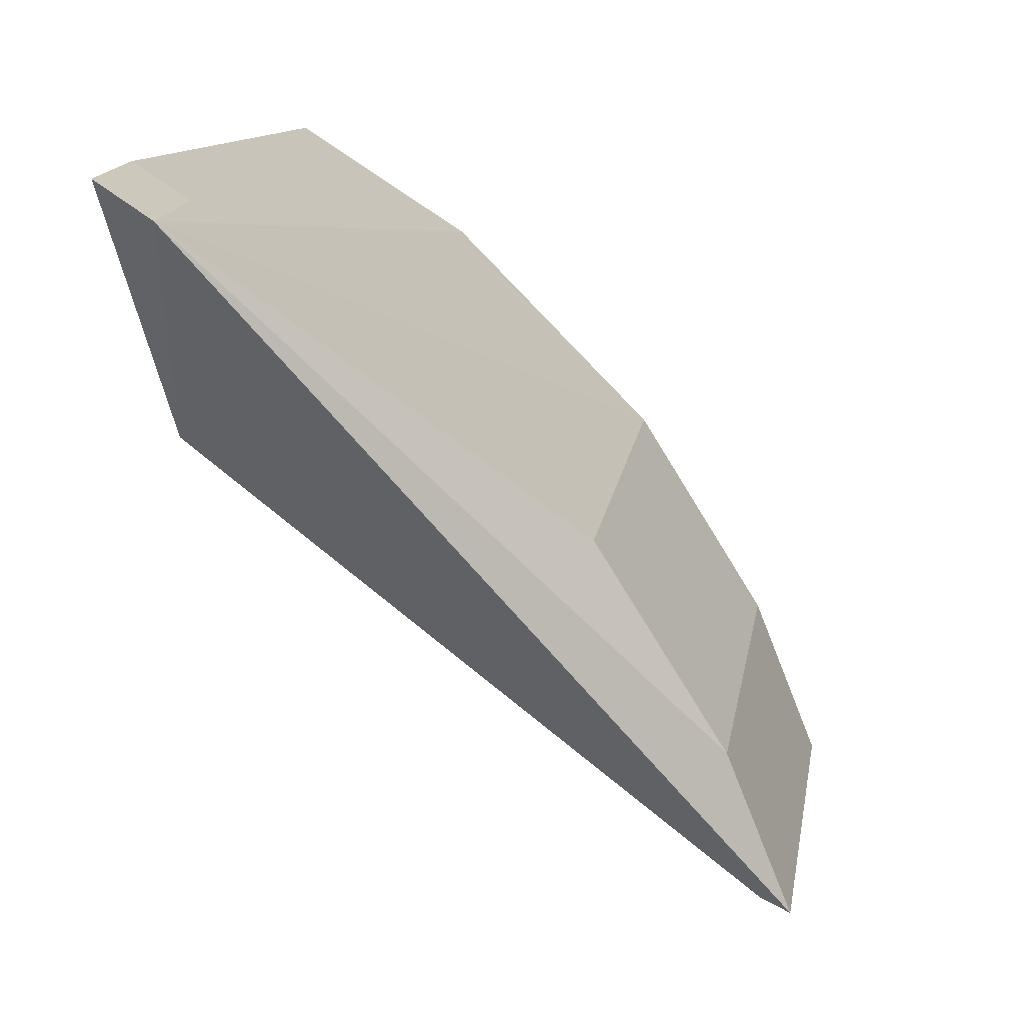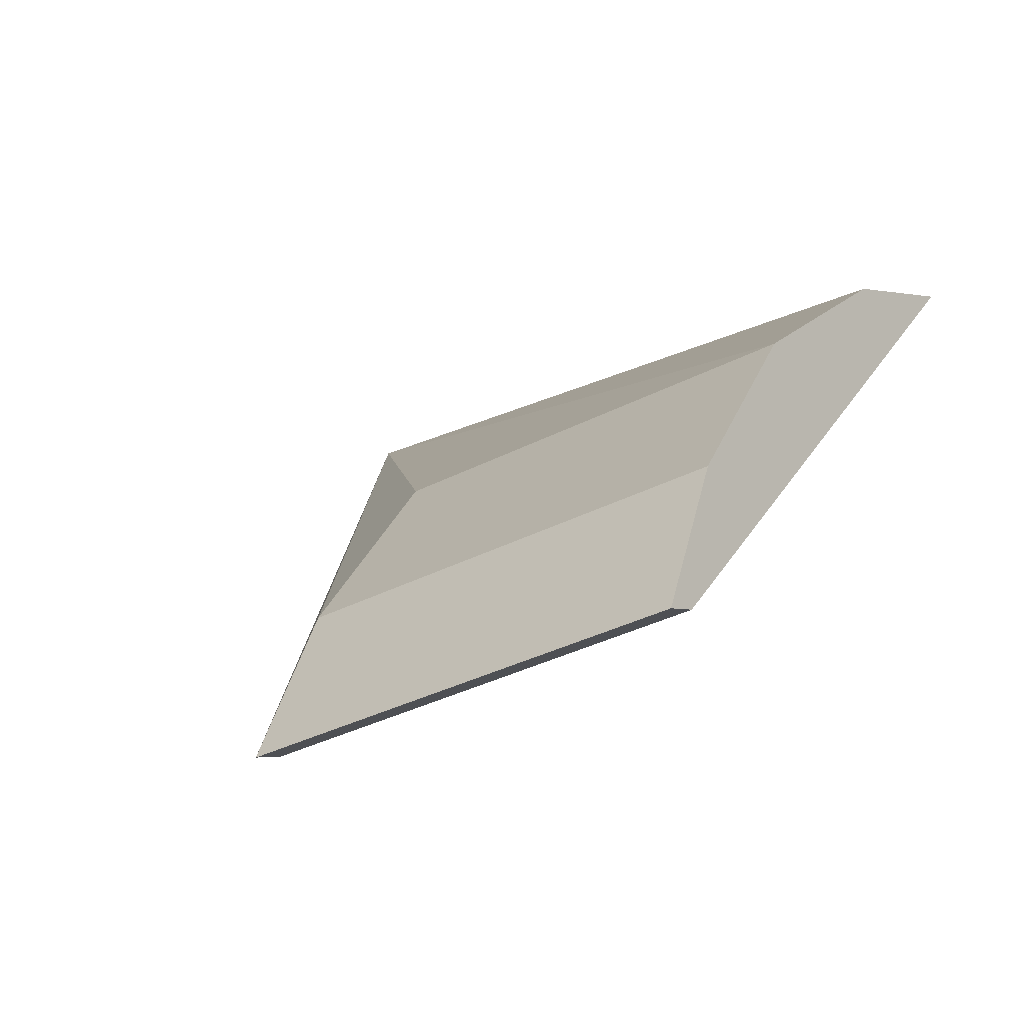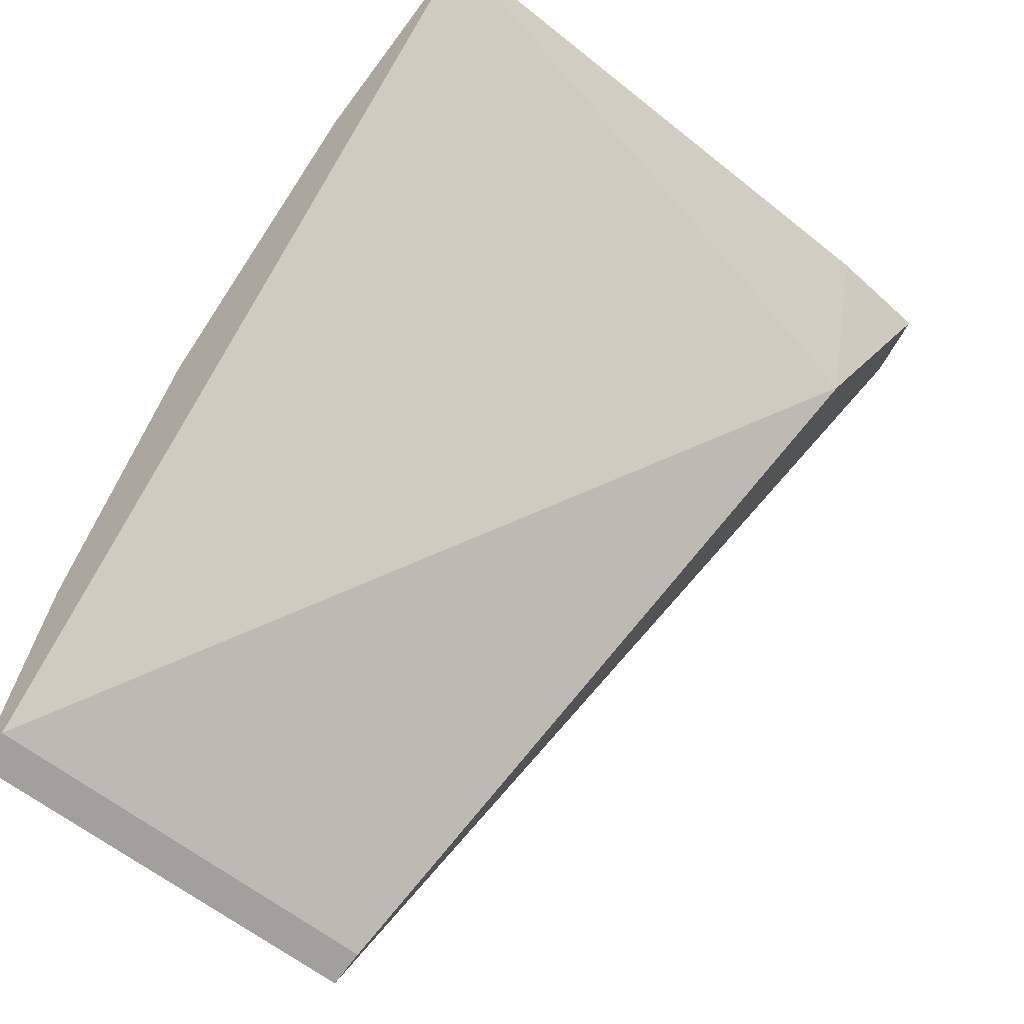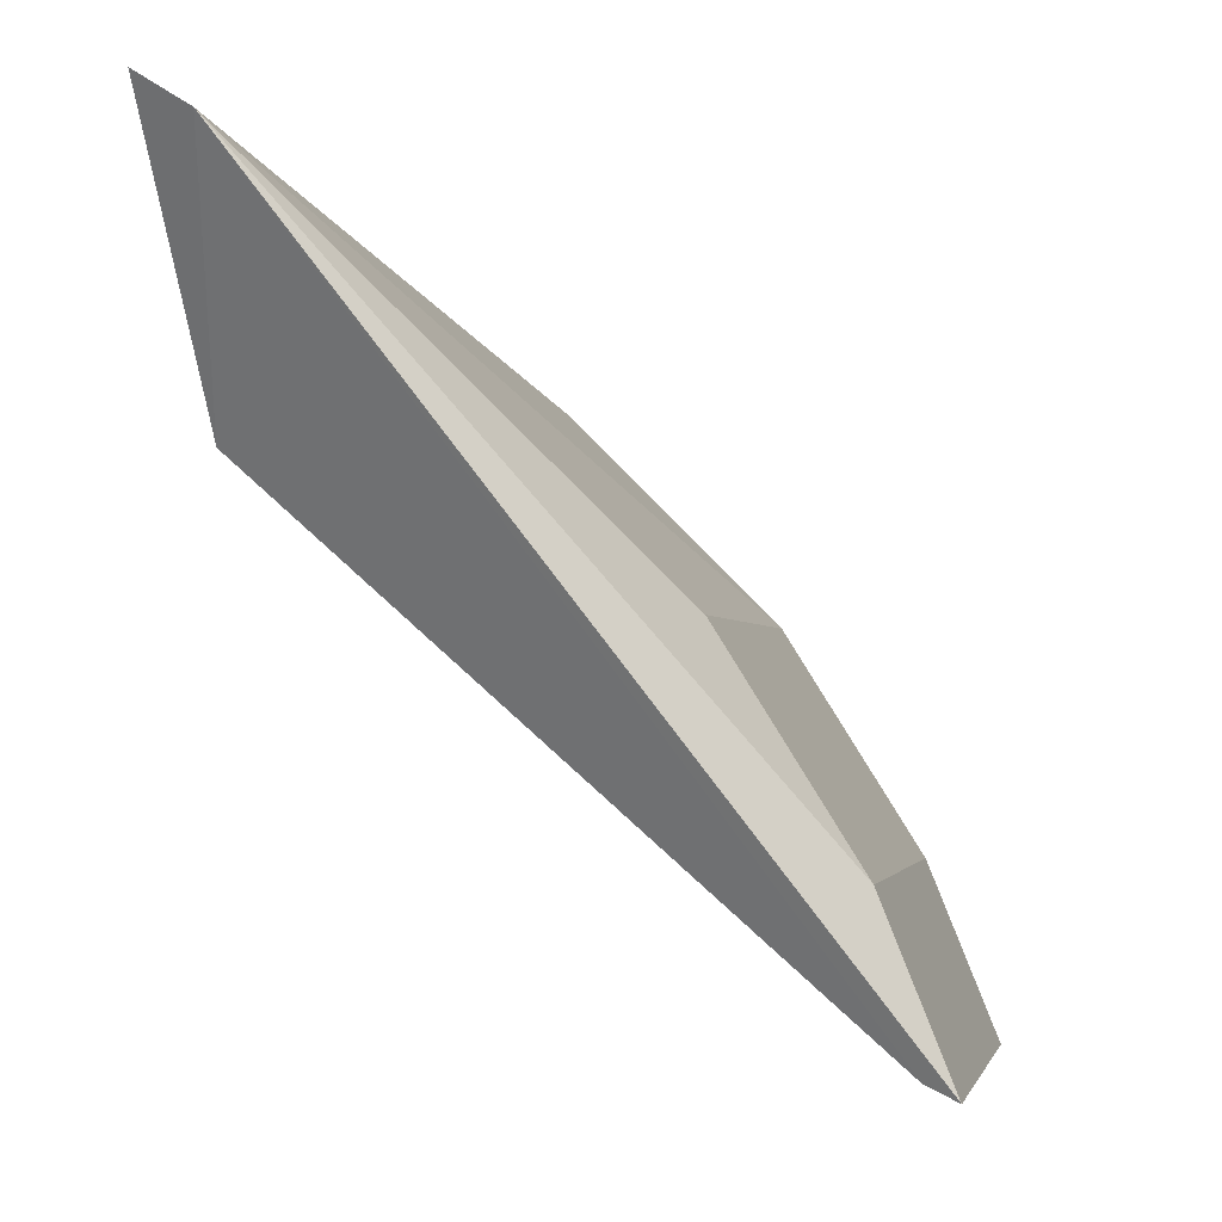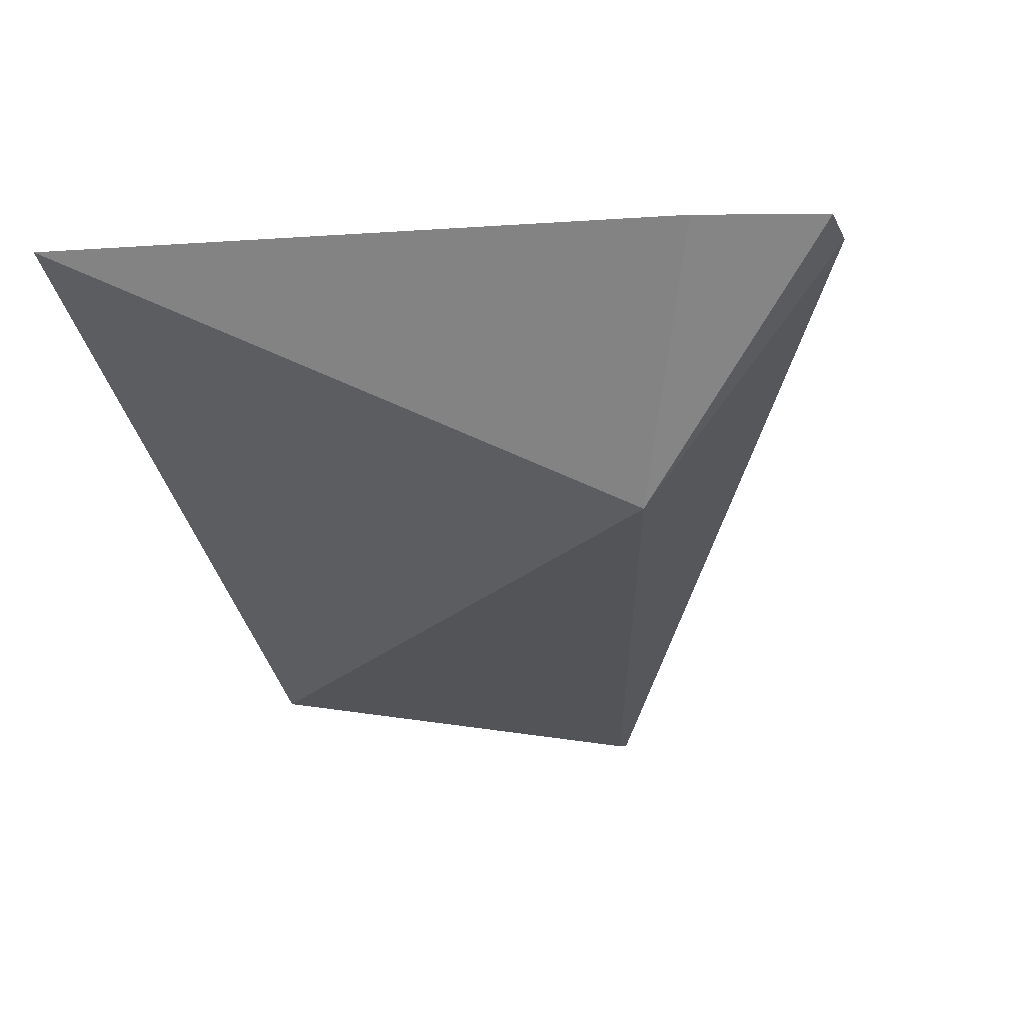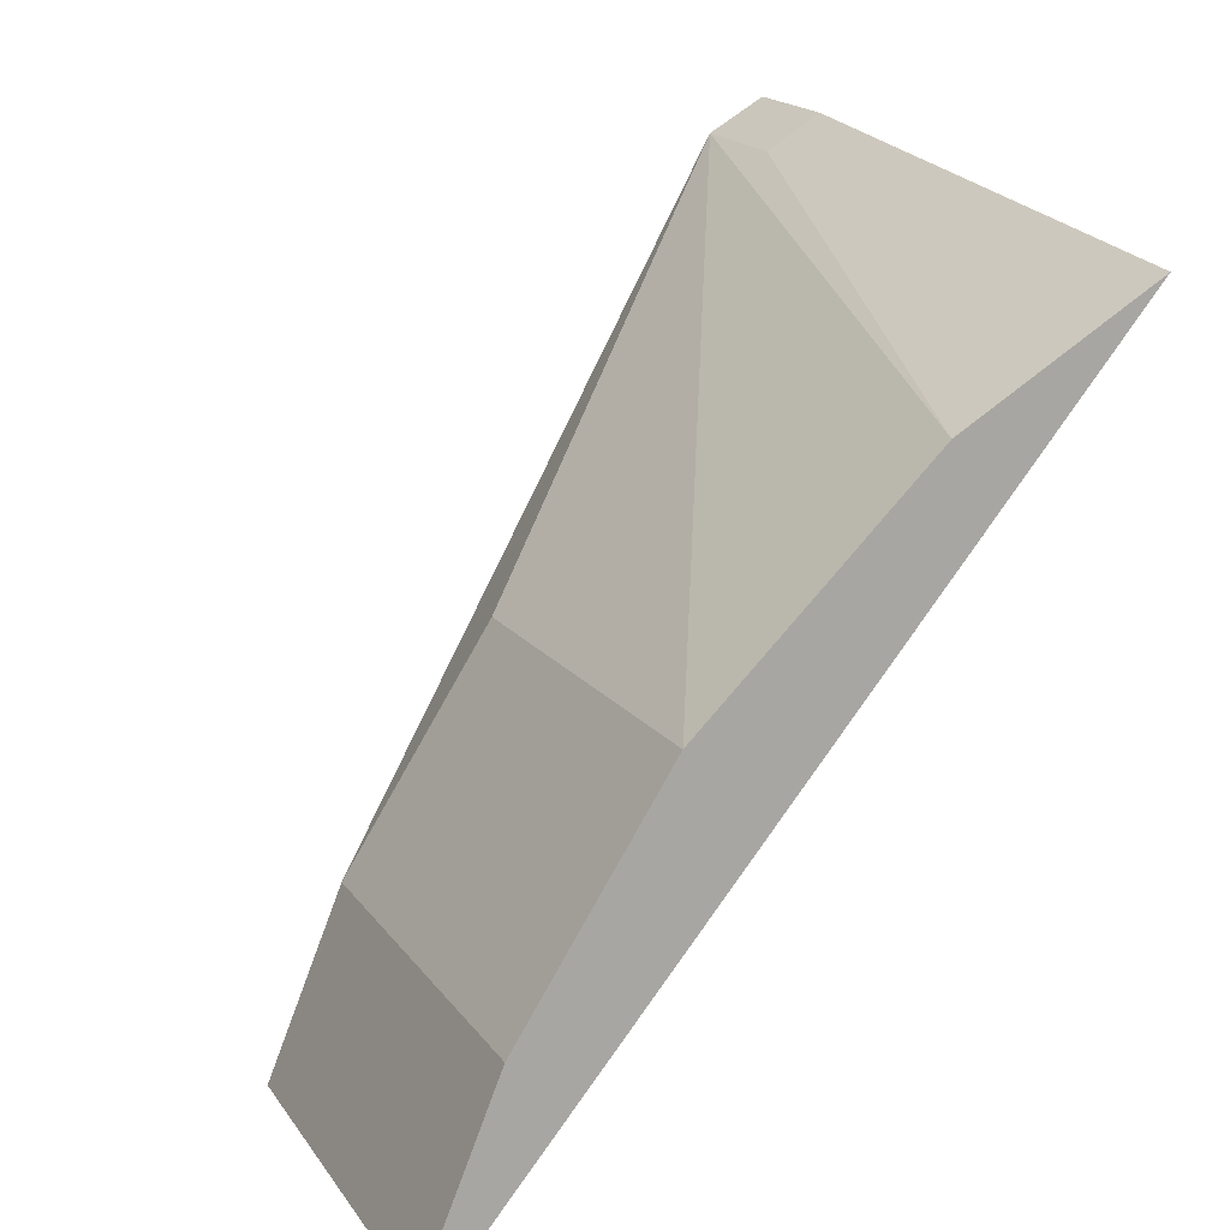
<metadata>
{"format":"obj","ext":"obj","renderer":"f3d","projection":"perspective","resolution":1024,"background":"white","views":[{"elev":19.4,"azim":10.0,"up":"+Y"},{"elev":-34.7,"azim":124.9,"up":"+Y"},{"elev":-53.1,"azim":-133.3,"up":"+Y"},{"elev":-2.0,"azim":12.3,"up":"+Y"},{"elev":20.8,"azim":-73.8,"up":"+Y"},{"elev":14.5,"azim":158.0,"up":"+Y"}]}
</metadata>
<code>
v 0.255 0.08921 -0.4167
v 0.255 0.08921 -0.5
v 0.2126 0.1695 -0.4167
v 0.1339 0.2521 -0.3556
v 0.137 0.1964 -0.3868
v 0.133 0.2355 -0.5
v 0.1448 0.2453 -0.355
v 0.2407 0.1248 -0.4167
v 0.2486 0.09227 -0.4167
v 0.2126 0.1695 -0.5
v 0.133 0.2506 -0.3792
v 0.2486 0.09227 -0.5
v 0.2407 0.1248 -0.5
v 0.1695 0.2126 -0.5
v 0.1438 0.2438 -0.3792
f 7 4 5
f 8 7 1
f 8 3 7
f 9 2 1
f 9 7 5
f 9 1 7
f 10 2 6
f 10 7 3
f 11 6 5
f 11 5 4
f 12 6 2
f 12 5 6
f 12 9 5
f 12 2 9
f 13 2 10
f 13 8 1
f 13 1 2
f 13 10 3
f 13 3 8
f 14 10 6
f 14 7 10
f 15 7 14
f 15 11 4
f 15 4 7
f 15 14 6
f 15 6 11

</code>
